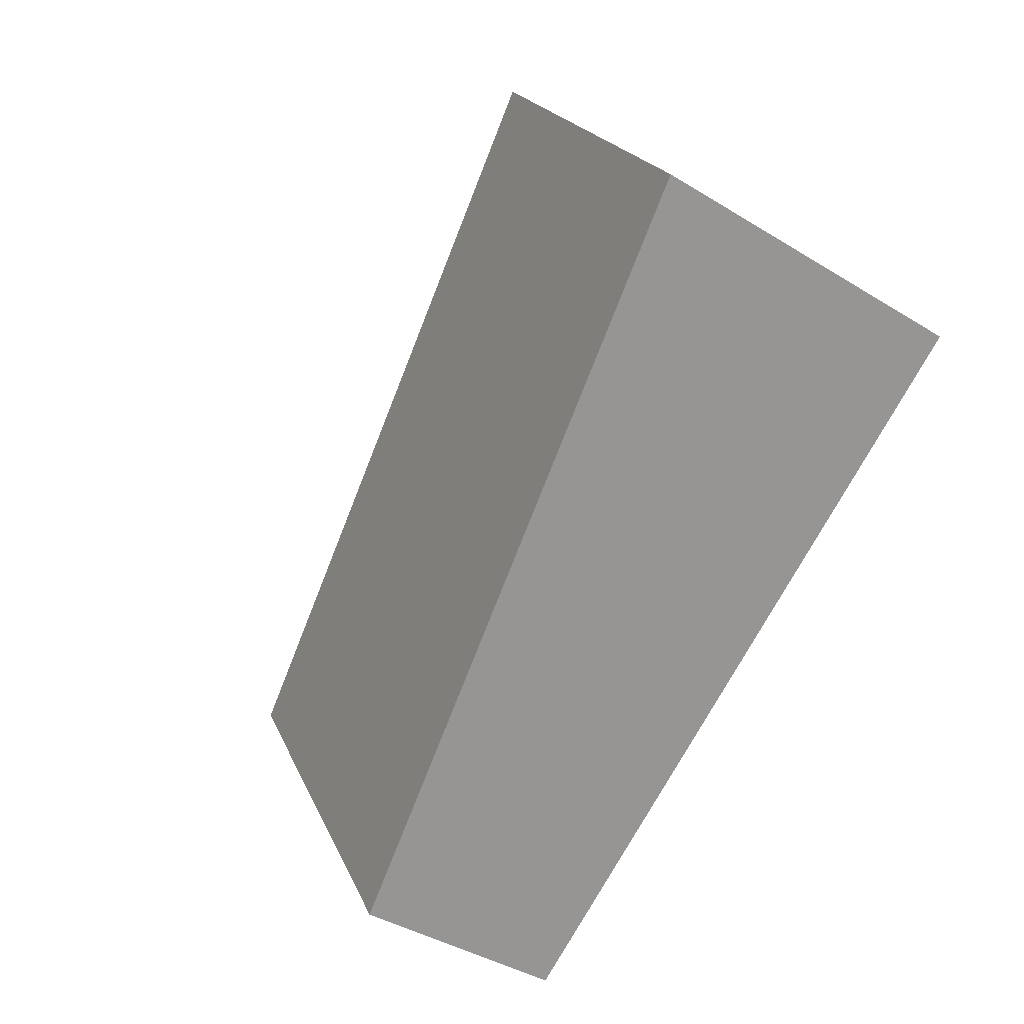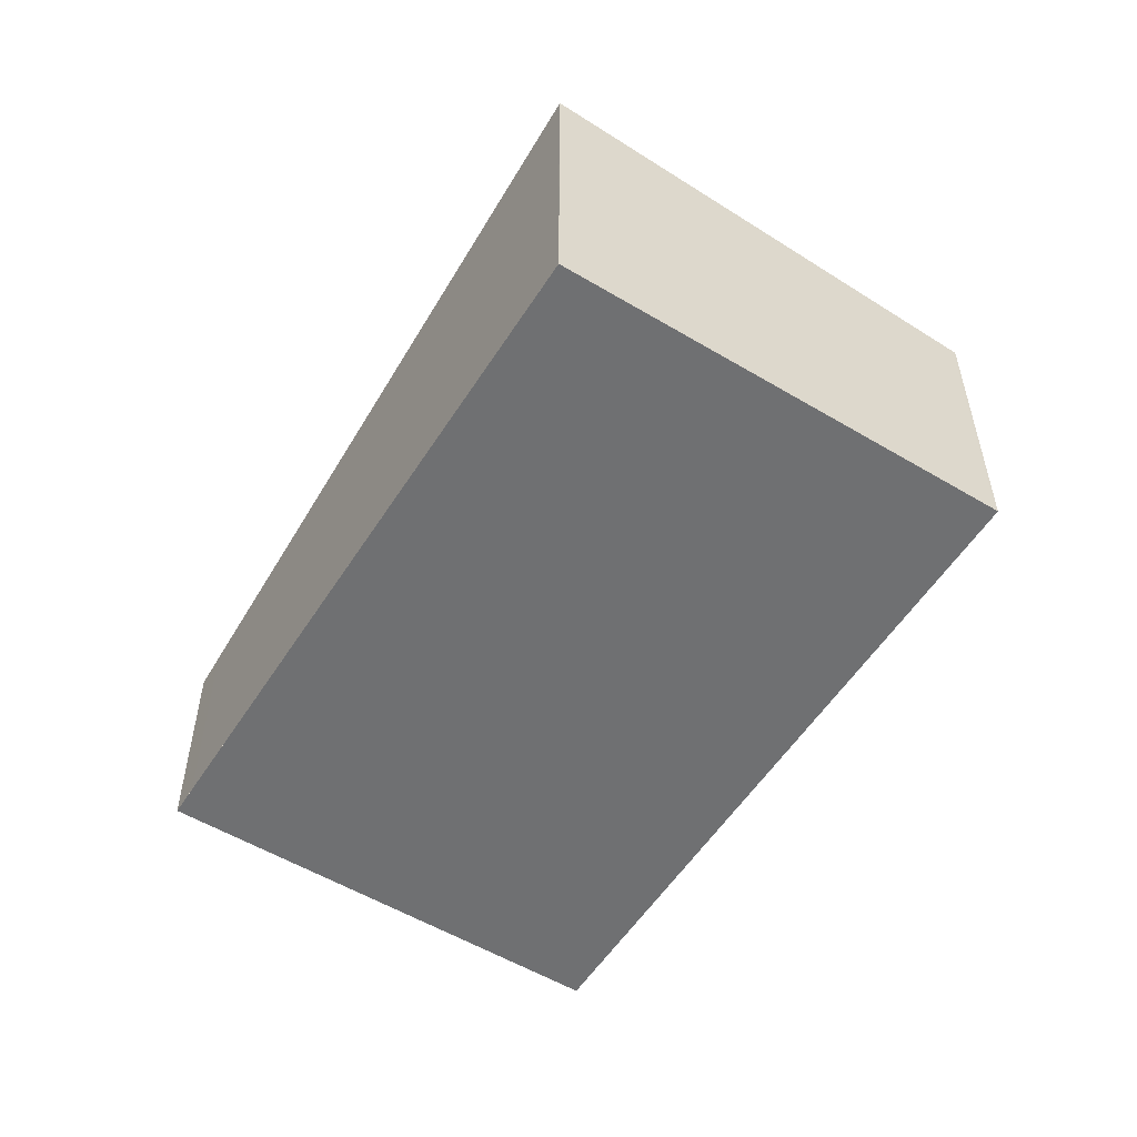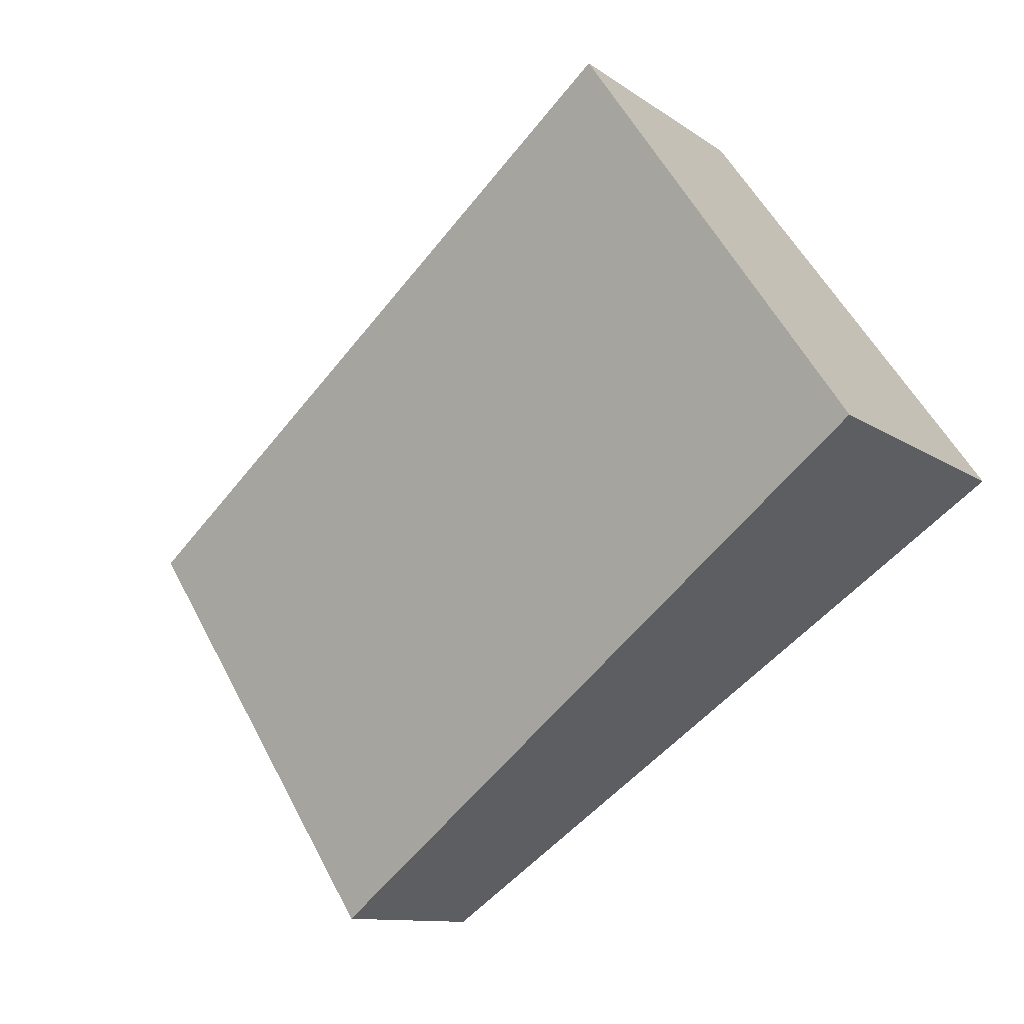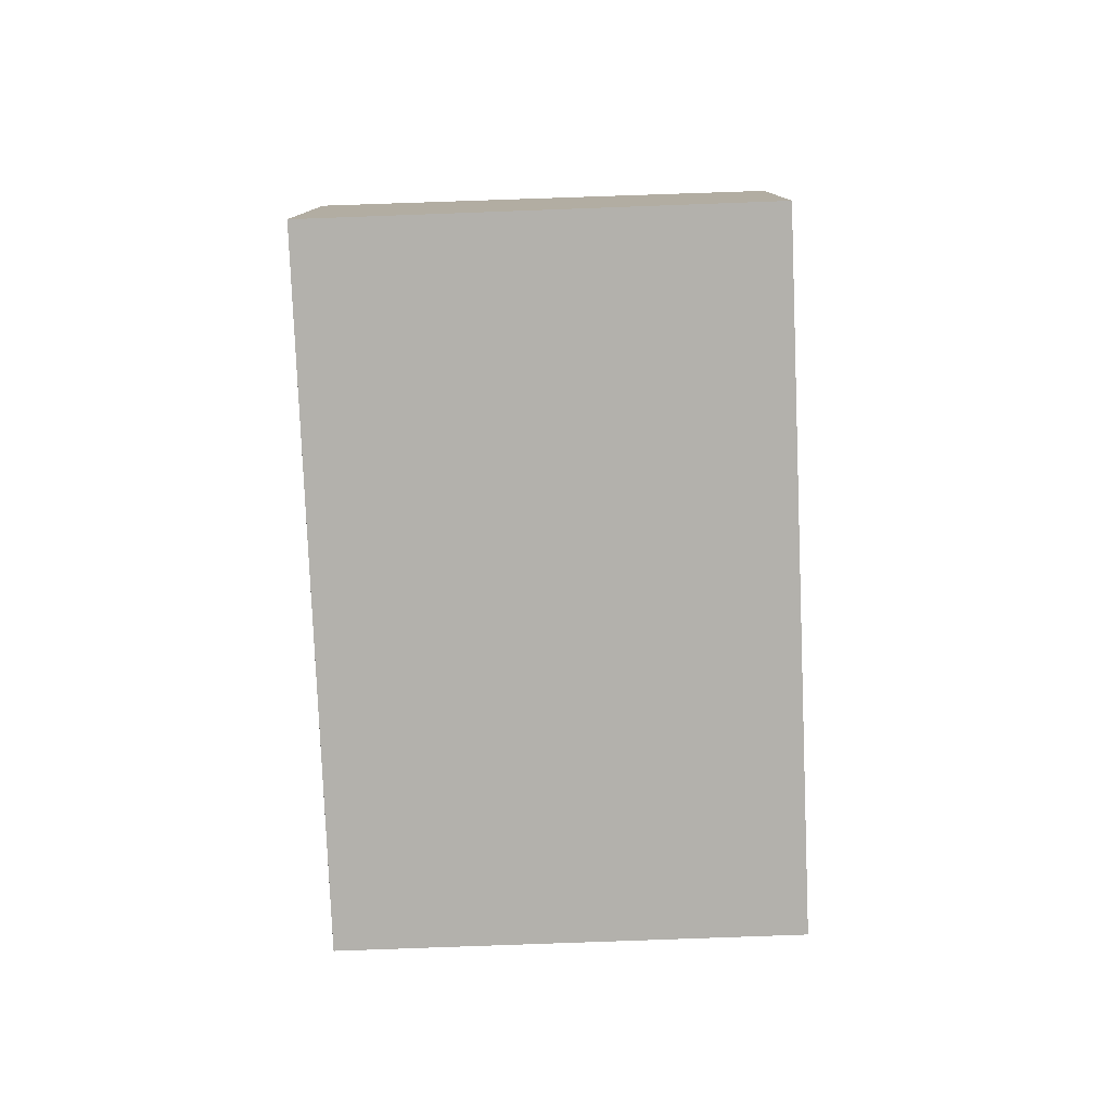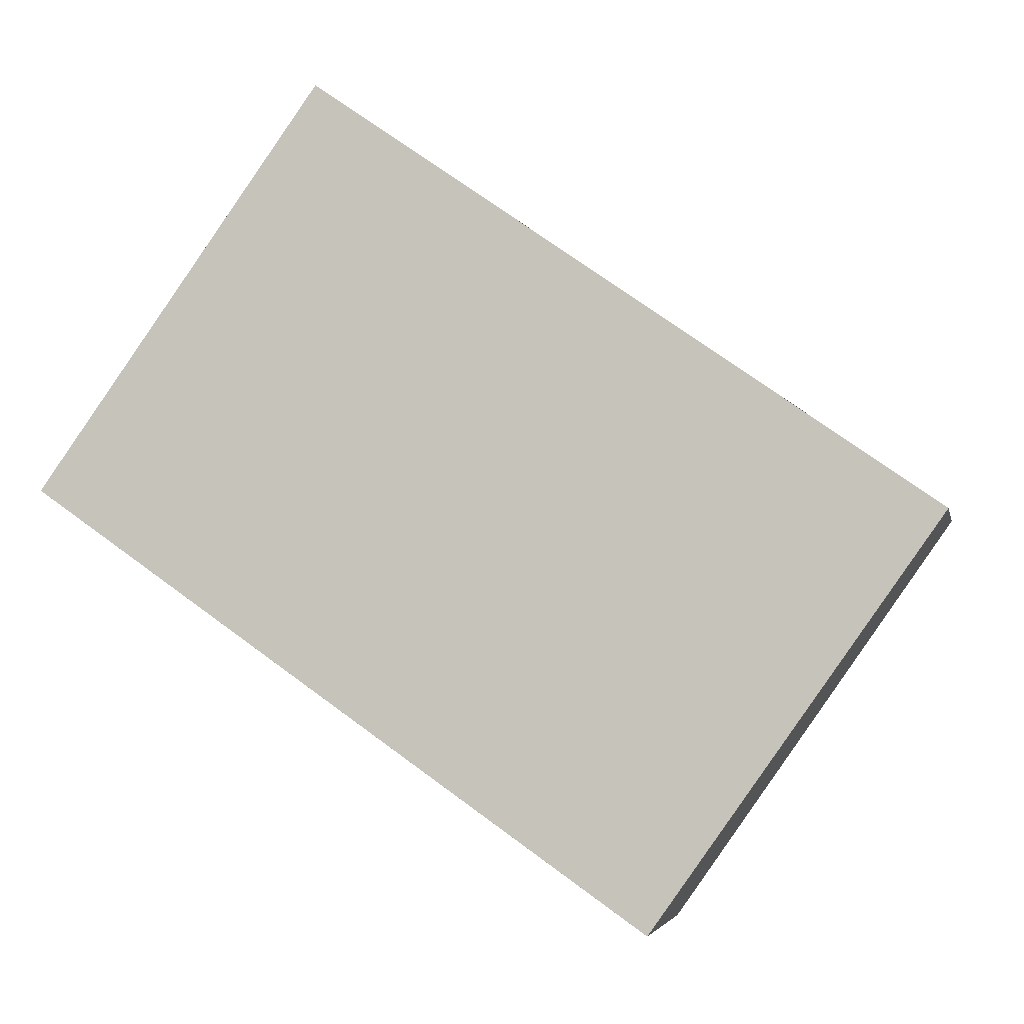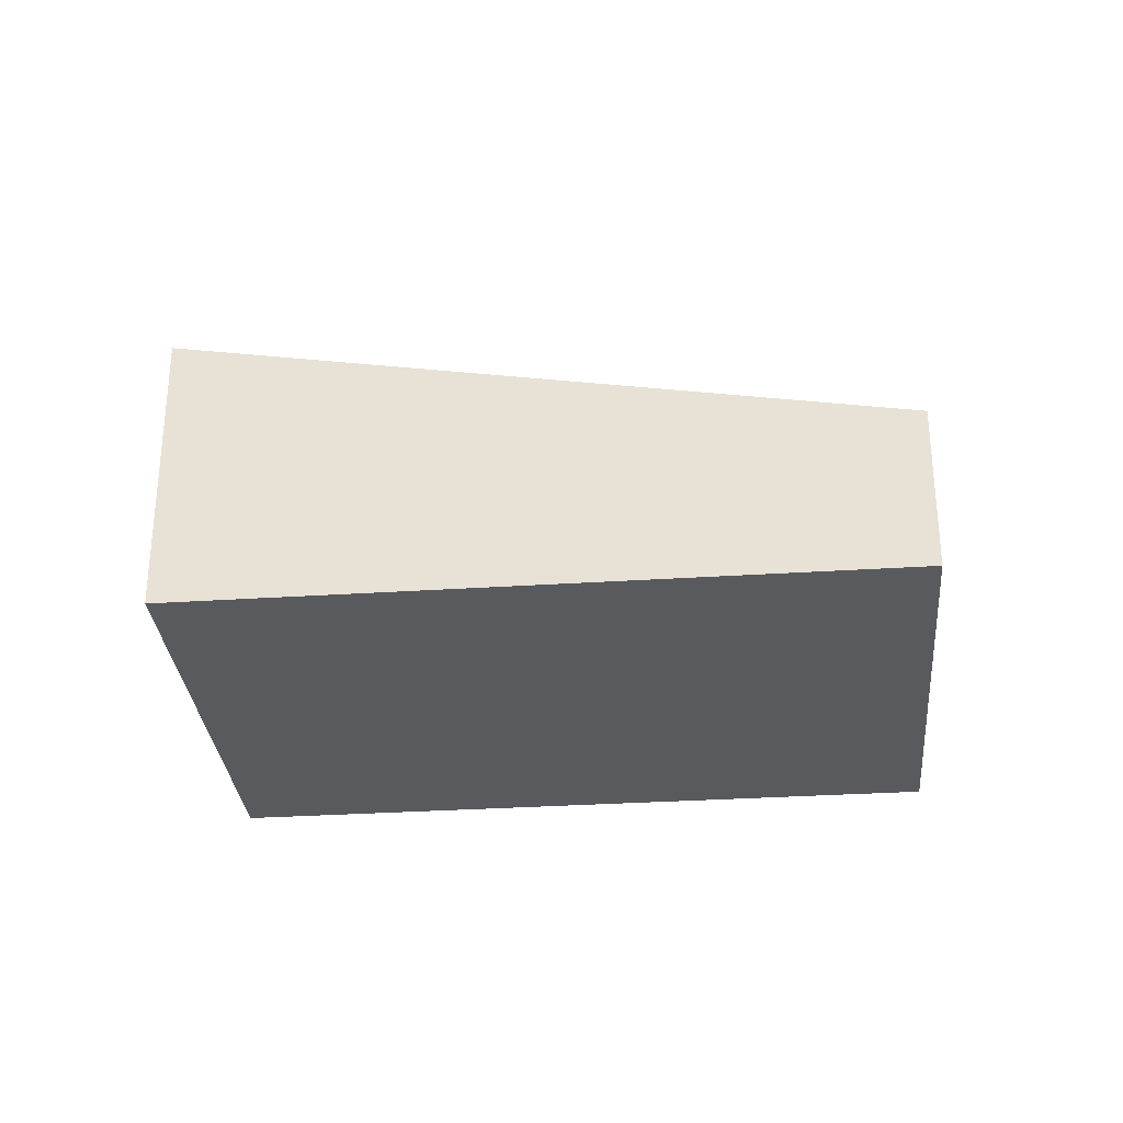
<metadata>
{"format":"obj","ext":"obj","renderer":"f3d","projection":"perspective","resolution":1024,"background":"white","views":[{"elev":-39.0,"azim":52.0,"up":"+Y"},{"elev":-54.8,"azim":93.1,"up":"+Z"},{"elev":-10.8,"azim":30.8,"up":"+Y"},{"elev":-79.1,"azim":127.5,"up":"+Z"},{"elev":-4.3,"azim":-168.5,"up":"+Y"},{"elev":-30.8,"azim":-139.5,"up":"+Z"}]}
</metadata>
<code>
v -2101 -1645 1.364
v -2103 -1647 0.8622
v -2104 -1645 0.6889
v -2102 -1644 1.191
v -2104 -1645 0.7117
v -2103 -1647 0.8849
v -2102 -1644 1.191
v -2101 -1645 1.364
v -2102 -1644 1.192
v -2102 -1644 1.192
v -2104 -1645 0.7125
v -2101 -1645 1.347
v -2101 -1645 1.348
v -2103 -1647 0.8684
v -2104 -1645 0.6897
v -2103 -1647 0.8456
v -2101 -1645 1.364
v -2101 -1645 1.364
v -2101 -1645 0
v -2101 -1645 0
v -2103 -1647 0.8456
v -2103 -1647 0.8622
v -2103 -1647 1.11e-16
v -2103 -1647 0
v -2104 -1645 0.7117
v -2104 -1645 0.6889
v -2104 -1645 0
v -2104 -1645 0
v -2102 -1644 1.192
v -2102 -1644 1.191
v -2102 -1644 0
v -2102 -1644 0
v -2102 -1644 1.191
v -2104 -1645 0.7117
v -2104 -1645 0
v -2102 -1644 0
v -2103 -1647 0.8622
v -2103 -1647 0.8849
v -2103 -1647 0
v -2103 -1647 1.11e-16
v -2102 -1644 1.191
v -2102 -1644 1.191
v -2102 -1644 0
v -2102 -1644 0
v -2103 -1647 0.8849
v -2101 -1645 1.364
v -2101 -1645 0
v -2103 -1647 0
v -2101 -1645 1.348
v -2102 -1644 1.192
v -2102 -1644 0
v -2101 -1645 0
v -2101 -1645 1.364
v -2101 -1645 1.348
v -2101 -1645 0
v -2101 -1645 0
v -2104 -1645 0.6889
v -2104 -1645 0.6897
v -2104 -1645 0
v -2104 -1645 0
v -2104 -1645 0.6897
v -2103 -1647 0.8456
v -2103 -1647 0
v -2104 -1645 0
v -2101 -1645 0
v -2103 -1647 0
v -2104 -1645 0
v -2102 -1644 0
f 14 6 2 16
f 12 8 6 14
f 13 1 8 12
f 9 7 4 10
f 11 5 7 9
f 12 9 10 13
f 14 11 9 12
f 15 3 5 11
f 16 15 11 14
f 18 19 20 17
f 22 23 24 21
f 26 27 28 25
f 30 31 32 29
f 34 35 36 33
f 38 39 40 37
f 42 43 44 41
f 46 47 48 45
f 50 51 52 49
f 54 55 56 53
f 58 59 60 57
f 62 63 64 61
f 66 67 68 65

</code>
